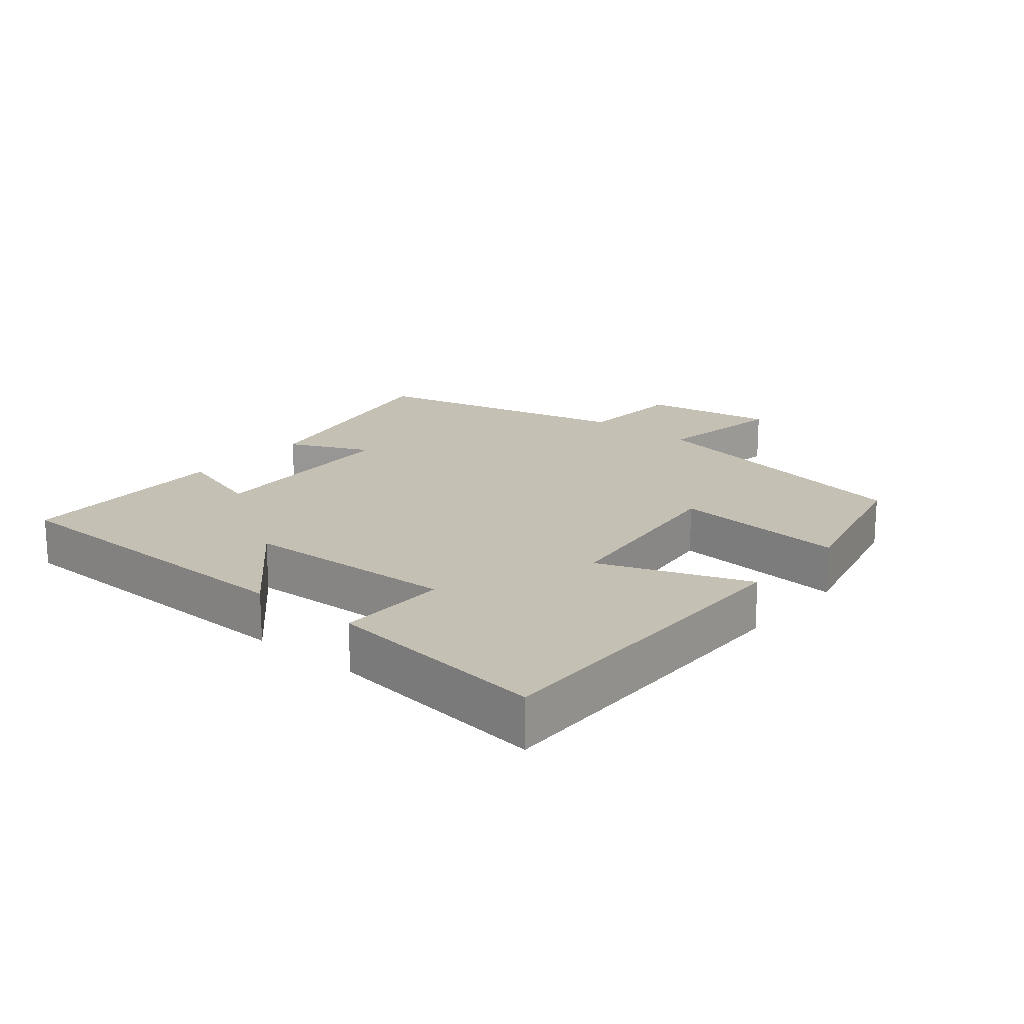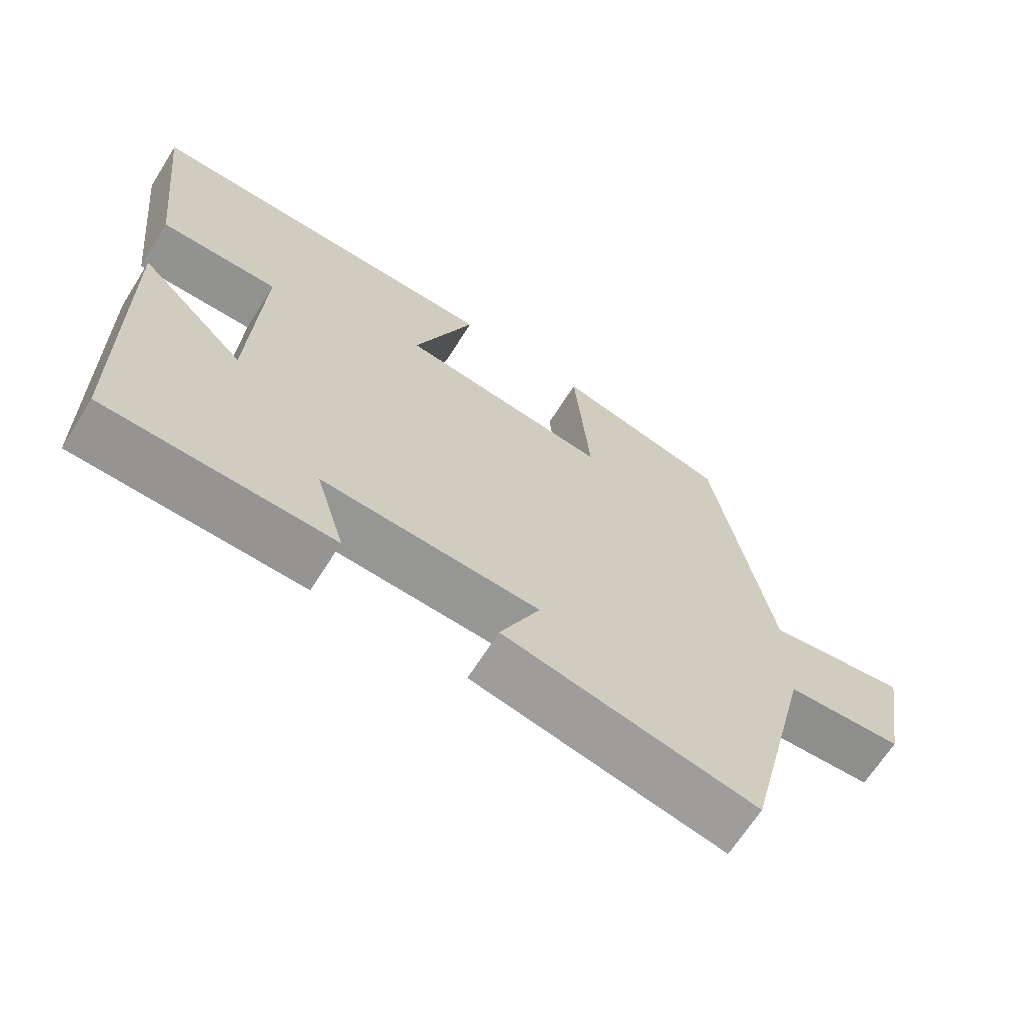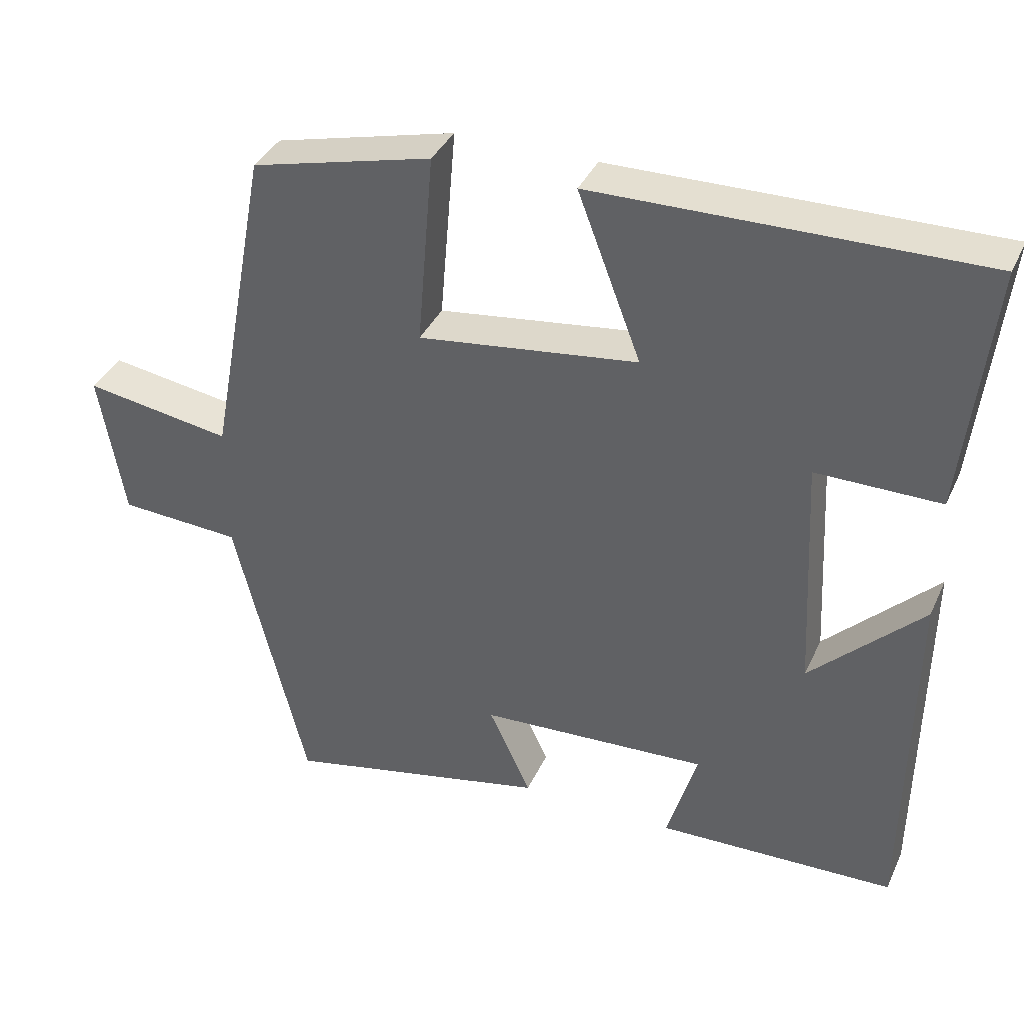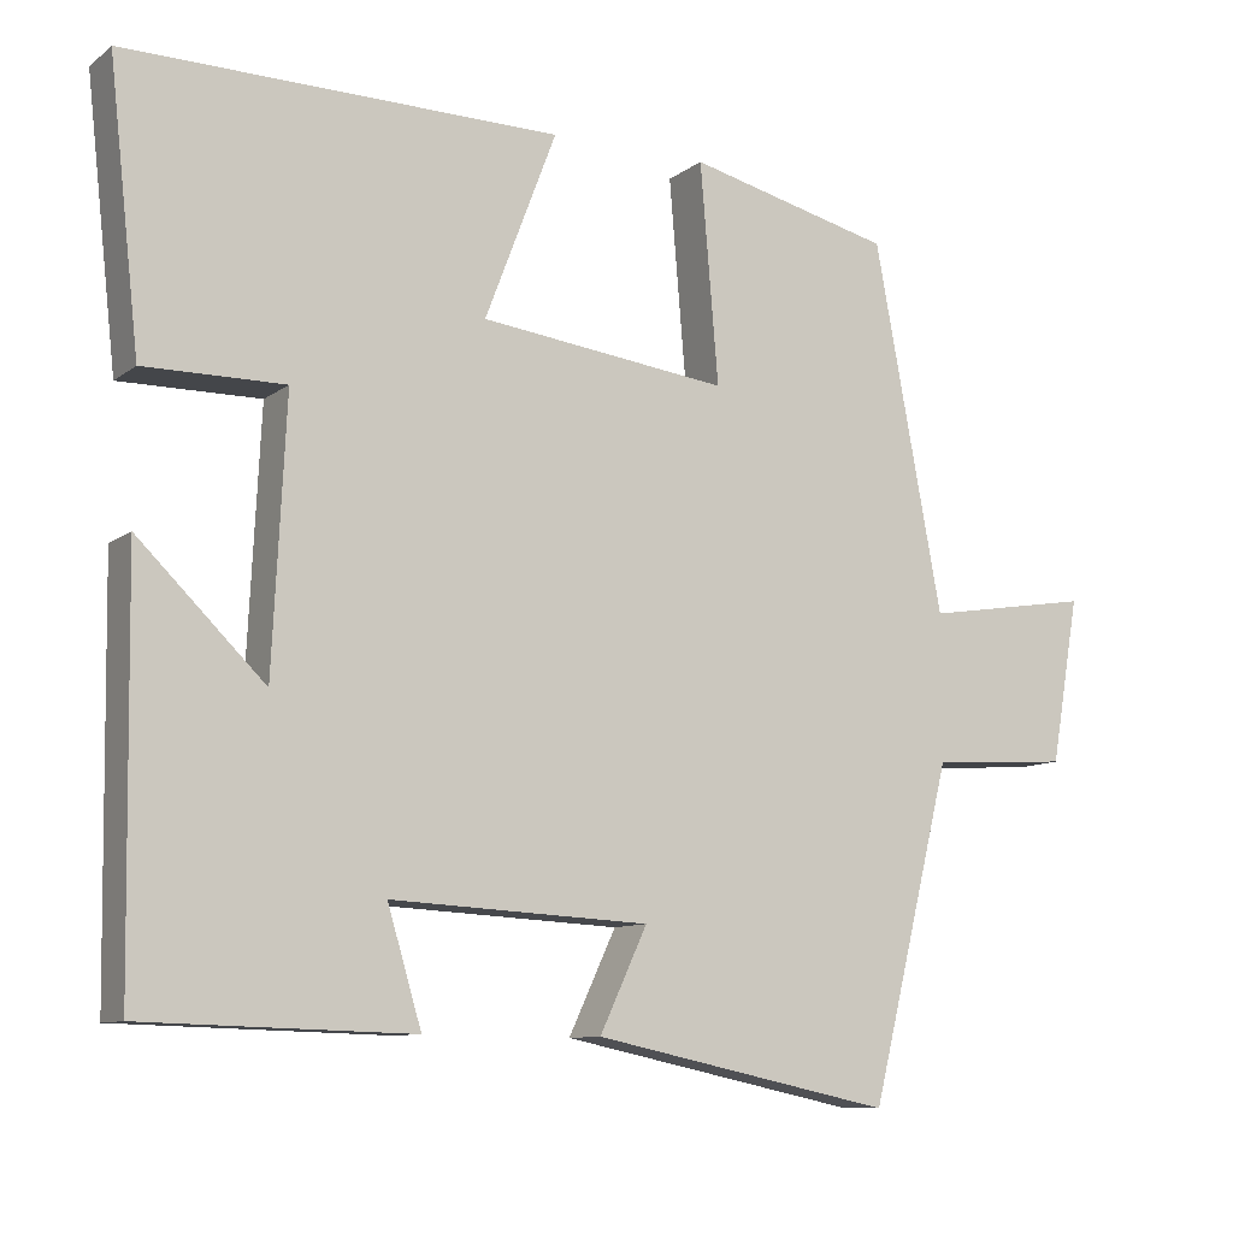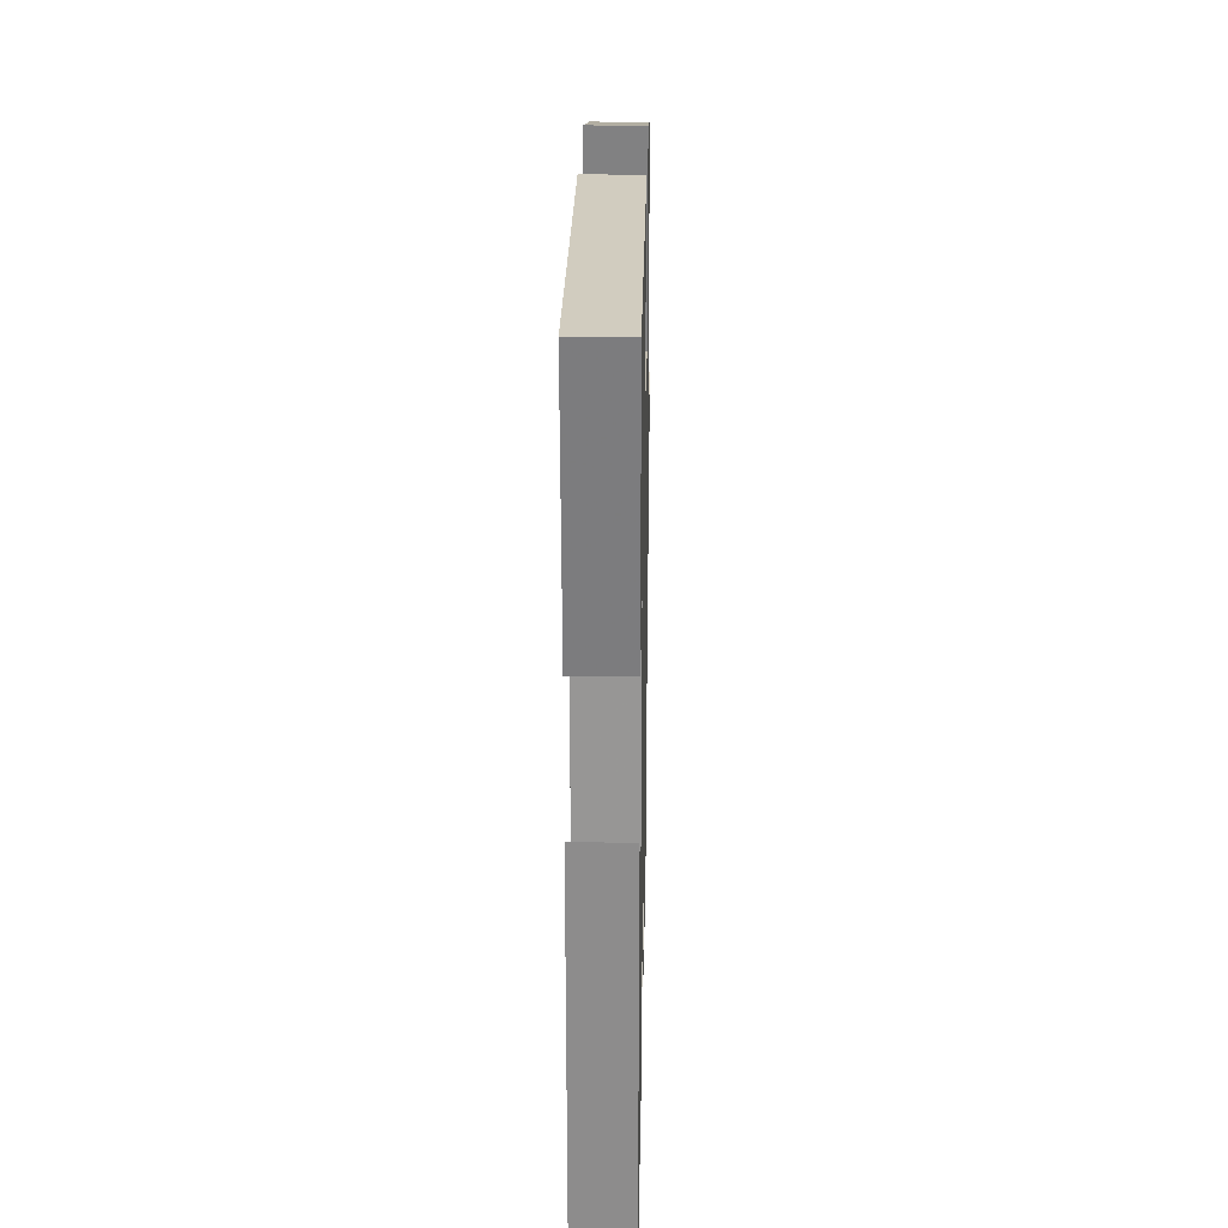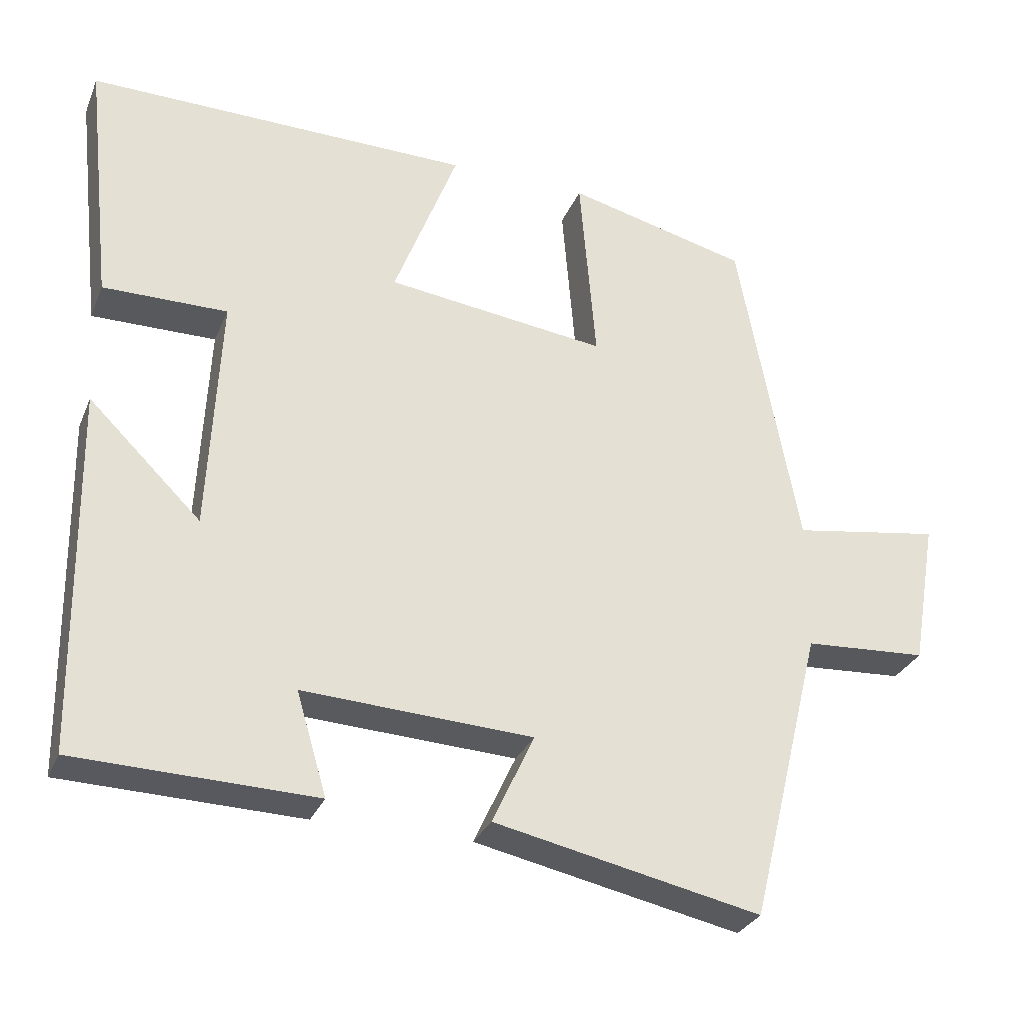
<metadata>
{"format":"obj","ext":"obj","renderer":"f3d","projection":"perspective","resolution":1024,"background":"white","views":[{"elev":18.3,"azim":-49.9,"up":"+Y"},{"elev":-66.5,"azim":-32.2,"up":"+Z"},{"elev":37.2,"azim":-157.4,"up":"+Z"},{"elev":-9.7,"azim":-29.4,"up":"+Z"},{"elev":24.7,"azim":-88.9,"up":"+Z"},{"elev":-29.8,"azim":-19.9,"up":"+Z"}]}
</metadata>
<code>
v 0.418 0.07 0.439
v 0.5 0.07 -0.001
v 0.7 0.07 0.031
v 0.666 0.07 -0.167
v 0.5 0.07 -0.177
v 0.402 0.07 -0.576
v 0.042 0.07 -0.5
v 0.099 0.07 -0.378
v -0.211 0.07 -0.362
v -0.17 0.07 -0.5
v -0.493 0.07 -0.491
v -0.5 0.07 -0.001
v -0.348 0.07 -0.15
v -0.332 0.07 0.172
v -0.5 0.07 0.171
v -0.537 0.07 0.507
v -0.017 0.07 0.5
v -0.103 0.07 0.275
v 0.195 0.07 0.237
v 0.173 0.07 0.5
v 0.418 0 0.439
v 0.5 0 -0.001
v 0.7 0 0.031
v 0.666 0 -0.167
v 0.5 0 -0.177
v 0.402 0 -0.576
v 0.042 0 -0.5
v 0.099 0 -0.378
v -0.211 0 -0.362
v -0.17 0 -0.5
v -0.493 0 -0.491
v -0.5 0 -0.001
v -0.348 0 -0.15
v -0.332 0 0.172
v -0.5 0 0.171
v -0.537 0 0.507
v -0.017 0 0.5
v -0.103 0 0.275
v 0.195 0 0.237
v 0.173 0 0.5
f 19 20 1 2
f 18 19 2
f 15 16 17 18
f 14 15 18
f 13 14 18 2
f 10 11 12 13
f 9 10 13
f 8 9 13 2
f 5 6 7 8
f 5 8 2 3
f 3 4 5
f 22 21 40 39
f 22 39 38
f 38 37 36 35
f 38 35 34
f 22 38 34 33
f 33 32 31 30
f 33 30 29
f 22 33 29 28
f 28 27 26 25
f 23 22 28 25
f 25 24 23
f 1 21 22 2
f 2 22 23 3
f 3 23 24 4
f 4 24 25 5
f 5 25 26 6
f 6 26 27 7
f 7 27 28 8
f 8 28 29 9
f 9 29 30 10
f 10 30 31 11
f 11 31 32 12
f 12 32 33 13
f 13 33 34 14
f 14 34 35 15
f 15 35 36 16
f 16 36 37 17
f 17 37 38 18
f 18 38 39 19
f 19 39 40 20
f 20 40 21 1

</code>
